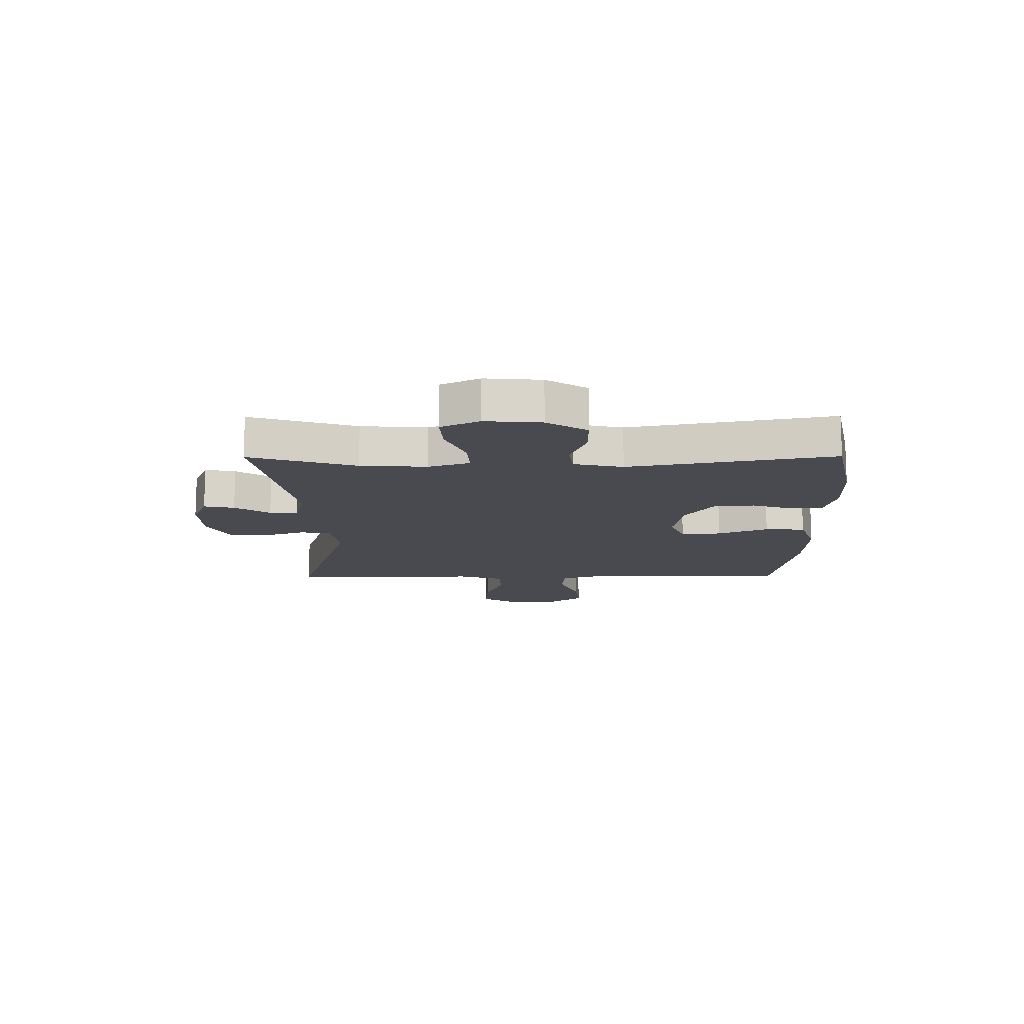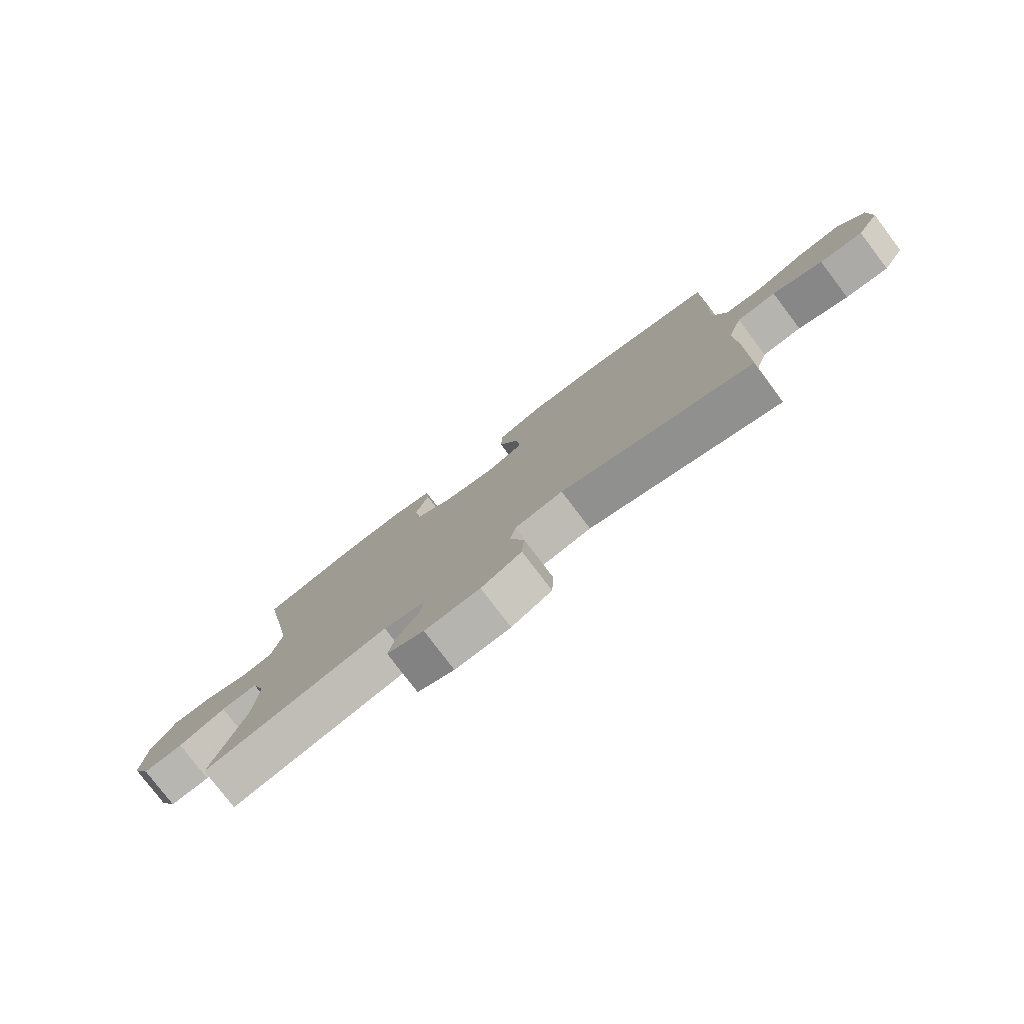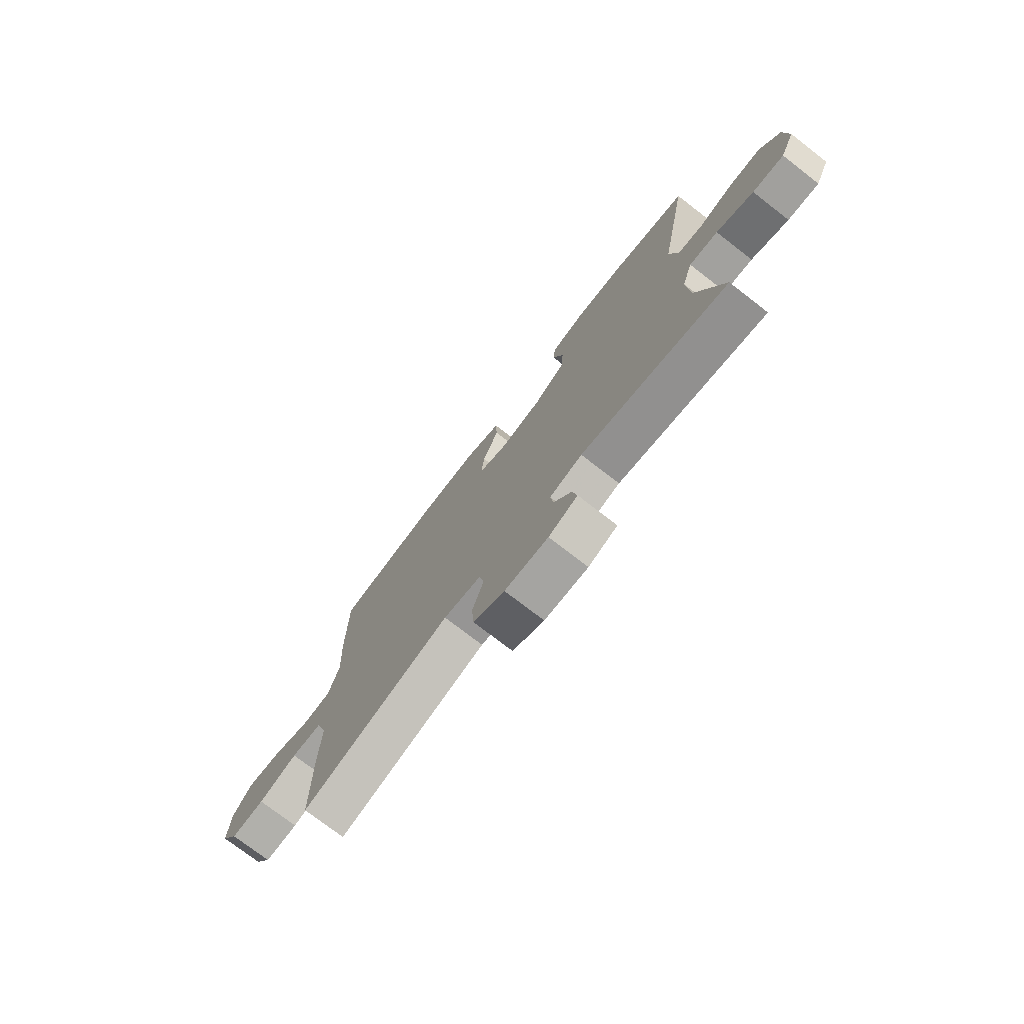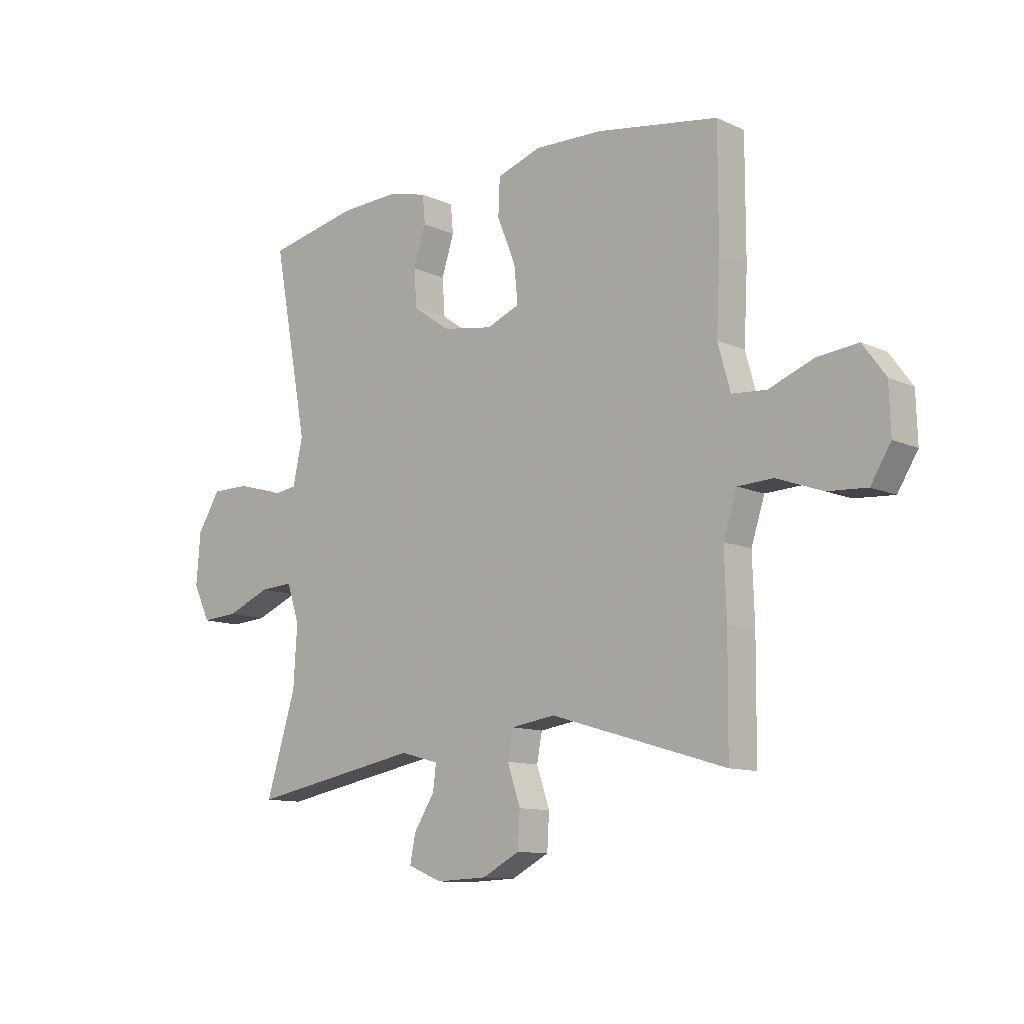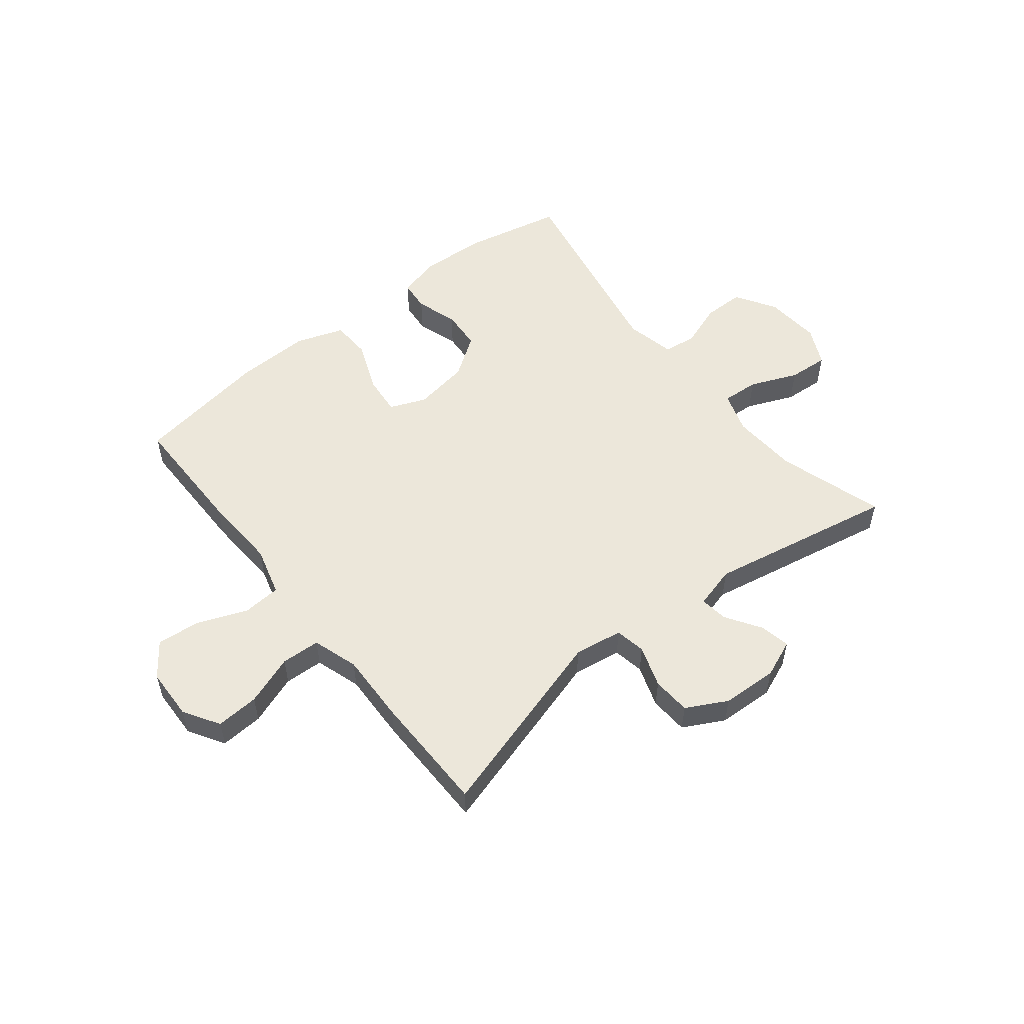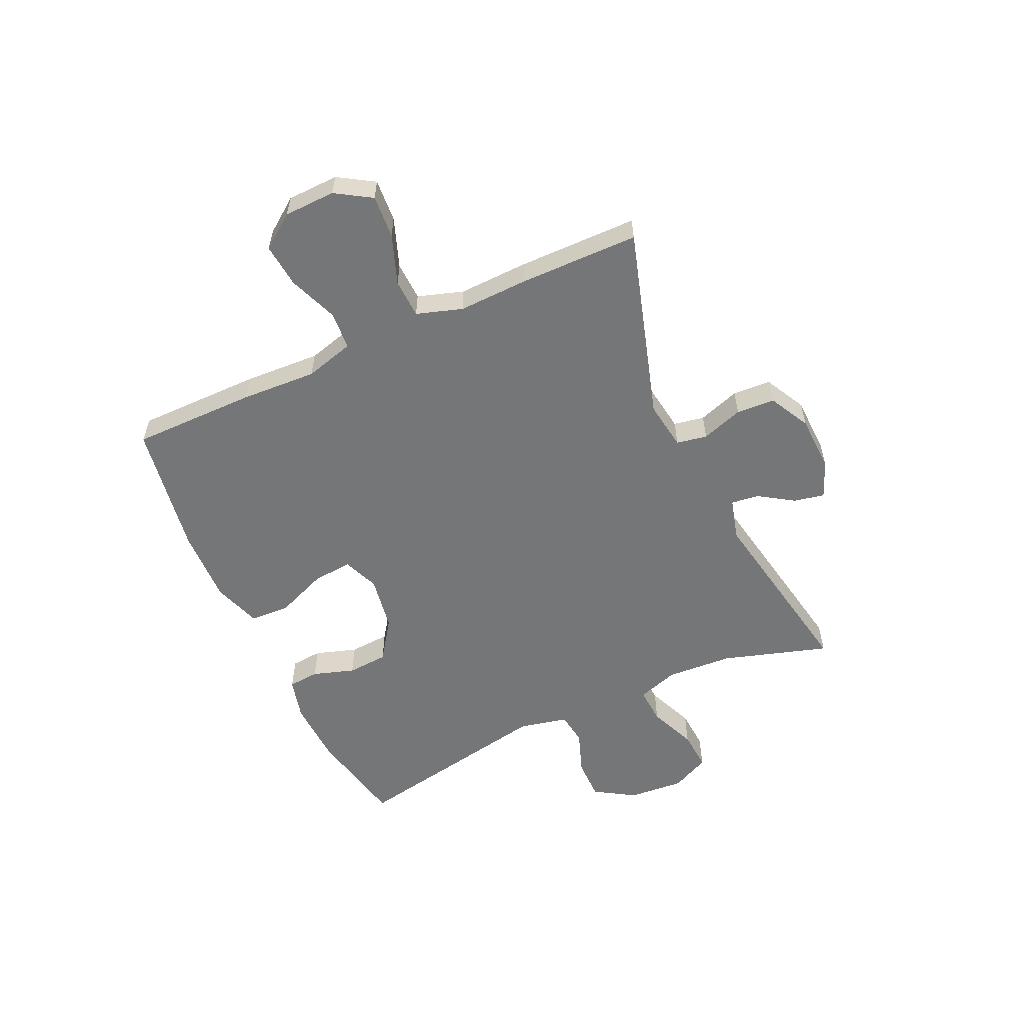
<metadata>
{"format":"obj","ext":"obj","renderer":"f3d","projection":"perspective","resolution":1024,"background":"white","views":[{"elev":-13.5,"azim":-89.7,"up":"+Y"},{"elev":-78.7,"azim":37.2,"up":"+Z"},{"elev":-75.2,"azim":-127.7,"up":"+Z"},{"elev":-11.1,"azim":42.2,"up":"+Z"},{"elev":53.8,"azim":141.6,"up":"+Y"},{"elev":-56.8,"azim":114.6,"up":"+Y"}]}
</metadata>
<code>
v 0.5 0.07 0.5
v 0.5 0.07 0.28
v 0.493 0.07 0.146
v 0.517 0.07 0.059
v 0.584 0.07 0.054
v 0.671 0.07 0.088
v 0.749 0.07 0.096
v 0.793 0.07 0.036
v 0.796 0.07 -0.055
v 0.757 0.07 -0.118
v 0.681 0.07 -0.113
v 0.593 0.07 -0.081
v 0.524 0.07 -0.084
v 0.498 0.07 -0.165
v 0.502 0.07 -0.288
v 0.5 0.07 -0.5
v 0.161 0.07 -0.399
v 0.075 0.07 -0.412
v 0.065 0.07 -0.466
v 0.09 0.07 -0.54
v 0.086 0.07 -0.608
v 0.014 0.07 -0.646
v -0.085 0.07 -0.65
v -0.151 0.07 -0.623
v -0.14 0.07 -0.569
v -0.1 0.07 -0.507
v -0.094 0.07 -0.458
v -0.168 0.07 -0.438
v -0.5 0.07 -0.5
v -0.442 0.07 -0.312
v -0.435 0.07 -0.195
v -0.459 0.07 -0.122
v -0.524 0.07 -0.126
v -0.608 0.07 -0.161
v -0.679 0.07 -0.166
v -0.712 0.07 -0.098
v -0.704 0.07 0.001
v -0.66 0.07 0.072
v -0.587 0.07 0.072
v -0.509 0.07 0.044
v -0.451 0.07 0.052
v -0.432 0.07 0.139
v -0.5 0.07 0.5
v -0.324 0.07 0.537
v -0.209 0.07 0.542
v -0.134 0.07 0.523
v -0.129 0.07 0.468
v -0.153 0.07 0.394
v -0.148 0.07 0.322
v -0.076 0.07 0.272
v 0.022 0.07 0.256
v 0.086 0.07 0.282
v 0.079 0.07 0.353
v 0.043 0.07 0.442
v 0.046 0.07 0.513
v 0.131 0.07 0.542
v 0.264 0.07 0.538
v 0.5 0 0.5
v 0.5 0 0.28
v 0.493 0 0.146
v 0.517 0 0.059
v 0.584 0 0.054
v 0.671 0 0.088
v 0.749 0 0.096
v 0.793 0 0.036
v 0.796 0 -0.055
v 0.757 0 -0.118
v 0.681 0 -0.113
v 0.593 0 -0.081
v 0.524 0 -0.084
v 0.498 0 -0.165
v 0.502 0 -0.288
v 0.5 0 -0.5
v 0.161 0 -0.399
v 0.075 0 -0.412
v 0.065 0 -0.466
v 0.09 0 -0.54
v 0.086 0 -0.608
v 0.014 0 -0.646
v -0.085 0 -0.65
v -0.151 0 -0.623
v -0.14 0 -0.569
v -0.1 0 -0.507
v -0.094 0 -0.458
v -0.168 0 -0.438
v -0.5 0 -0.5
v -0.442 0 -0.312
v -0.435 0 -0.195
v -0.459 0 -0.122
v -0.524 0 -0.126
v -0.608 0 -0.161
v -0.679 0 -0.166
v -0.712 0 -0.098
v -0.704 0 0.001
v -0.66 0 0.072
v -0.587 0 0.072
v -0.509 0 0.044
v -0.451 0 0.052
v -0.432 0 0.139
v -0.5 0 0.5
v -0.324 0 0.537
v -0.209 0 0.542
v -0.134 0 0.523
v -0.129 0 0.468
v -0.153 0 0.394
v -0.148 0 0.322
v -0.076 0 0.272
v 0.022 0 0.256
v 0.086 0 0.282
v 0.079 0 0.353
v 0.043 0 0.442
v 0.046 0 0.513
v 0.131 0 0.542
v 0.264 0 0.538
f 1 2 3
f 57 1 3
f 56 57 3
f 55 56 3
f 54 55 3
f 53 54 3
f 52 53 3 4
f 51 52 4
f 50 51 4
f 46 47 48
f 45 46 48
f 44 45 48
f 43 44 48
f 42 43 48
f 41 42 48 49
f 38 39 40
f 37 38 40
f 36 37 40
f 35 36 40
f 34 35 40
f 33 34 40
f 32 33 40 41
f 41 49 50
f 32 41 50
f 31 32 50
f 28 29 30
f 31 50 4
f 30 31 4
f 28 30 4
f 27 28 4
f 24 25 26
f 23 24 26
f 22 23 26
f 21 22 26
f 20 21 26
f 19 20 26
f 14 15 16 17
f 13 14 17 18
f 10 11 12
f 9 10 12
f 8 9 12
f 7 8 12
f 6 7 12
f 5 6 12
f 5 12 13
f 4 5 13 18
f 18 19 26 27
f 4 18 27
f 60 59 58
f 60 58 114
f 60 114 113
f 60 113 112
f 60 112 111
f 60 111 110
f 61 60 110 109
f 61 109 108
f 61 108 107
f 105 104 103
f 105 103 102
f 105 102 101
f 105 101 100
f 105 100 99
f 106 105 99 98
f 97 96 95
f 97 95 94
f 97 94 93
f 97 93 92
f 97 92 91
f 97 91 90
f 98 97 90 89
f 107 106 98
f 107 98 89
f 107 89 88
f 87 86 85
f 61 107 88
f 61 88 87
f 61 87 85
f 61 85 84
f 83 82 81
f 83 81 80
f 83 80 79
f 83 79 78
f 83 78 77
f 83 77 76
f 74 73 72 71
f 75 74 71 70
f 69 68 67
f 69 67 66
f 69 66 65
f 69 65 64
f 69 64 63
f 69 63 62
f 70 69 62
f 75 70 62 61
f 84 83 76 75
f 84 75 61
f 1 58 59 2
f 2 59 60 3
f 3 60 61 4
f 4 61 62 5
f 5 62 63 6
f 6 63 64 7
f 7 64 65 8
f 8 65 66 9
f 9 66 67 10
f 10 67 68 11
f 11 68 69 12
f 12 69 70 13
f 13 70 71 14
f 14 71 72 15
f 15 72 73 16
f 16 73 74 17
f 17 74 75 18
f 18 75 76 19
f 19 76 77 20
f 20 77 78 21
f 21 78 79 22
f 22 79 80 23
f 23 80 81 24
f 24 81 82 25
f 25 82 83 26
f 26 83 84 27
f 27 84 85 28
f 28 85 86 29
f 29 86 87 30
f 30 87 88 31
f 31 88 89 32
f 32 89 90 33
f 33 90 91 34
f 34 91 92 35
f 35 92 93 36
f 36 93 94 37
f 37 94 95 38
f 38 95 96 39
f 39 96 97 40
f 40 97 98 41
f 41 98 99 42
f 42 99 100 43
f 43 100 101 44
f 44 101 102 45
f 45 102 103 46
f 46 103 104 47
f 47 104 105 48
f 48 105 106 49
f 49 106 107 50
f 50 107 108 51
f 51 108 109 52
f 52 109 110 53
f 53 110 111 54
f 54 111 112 55
f 55 112 113 56
f 56 113 114 57
f 57 114 58 1

</code>
